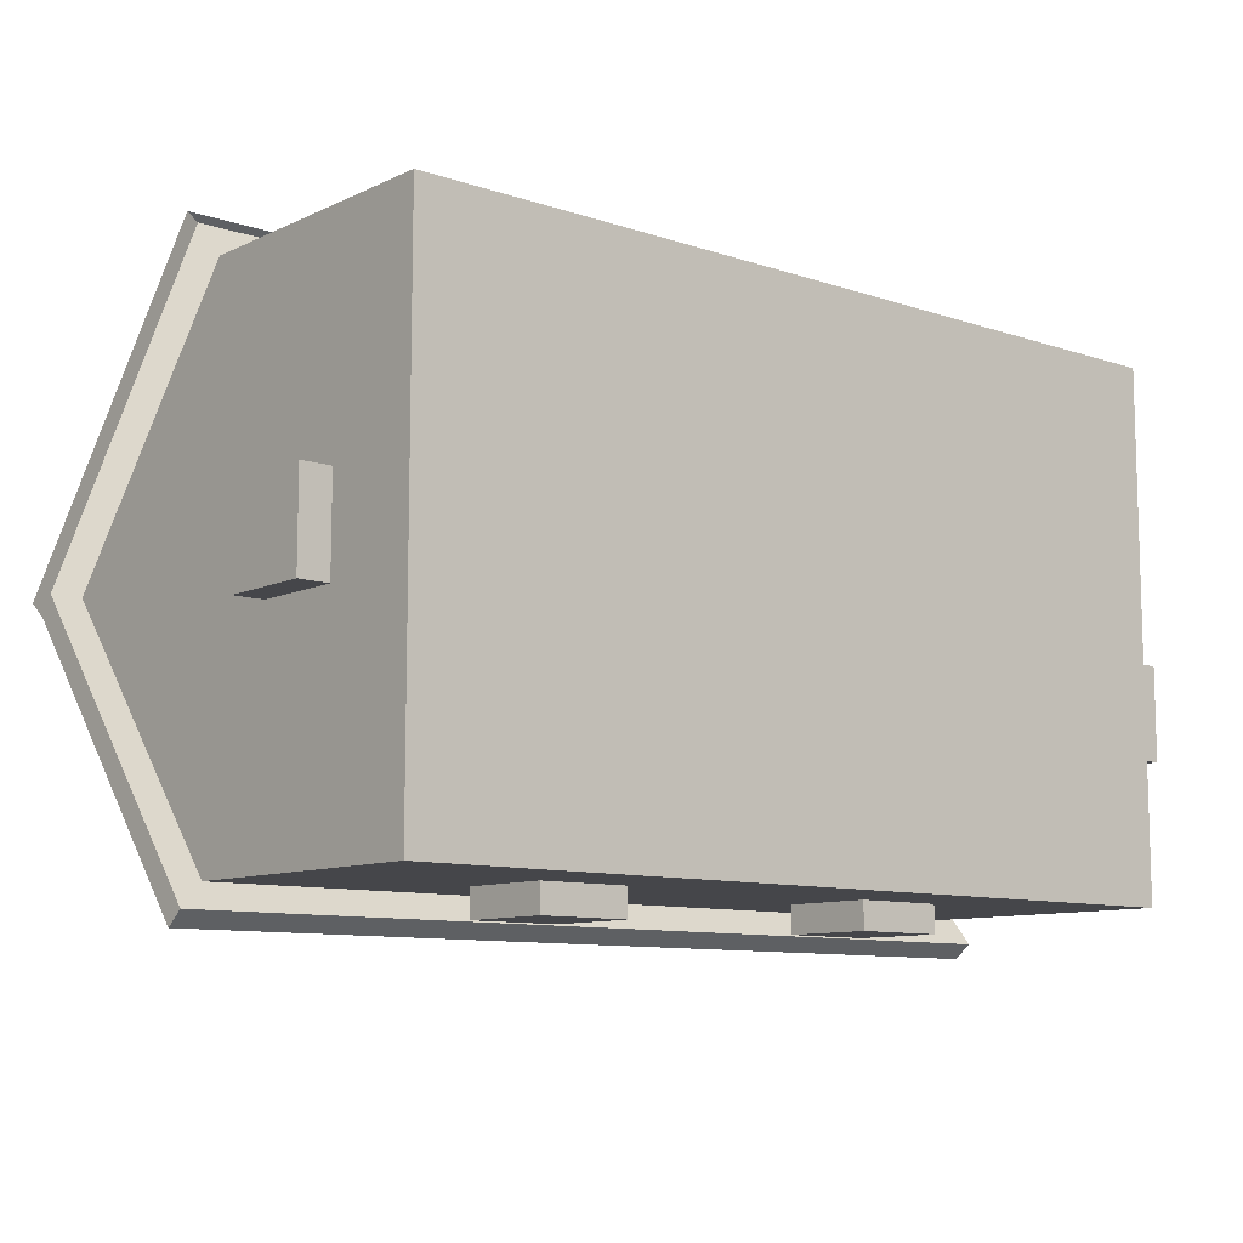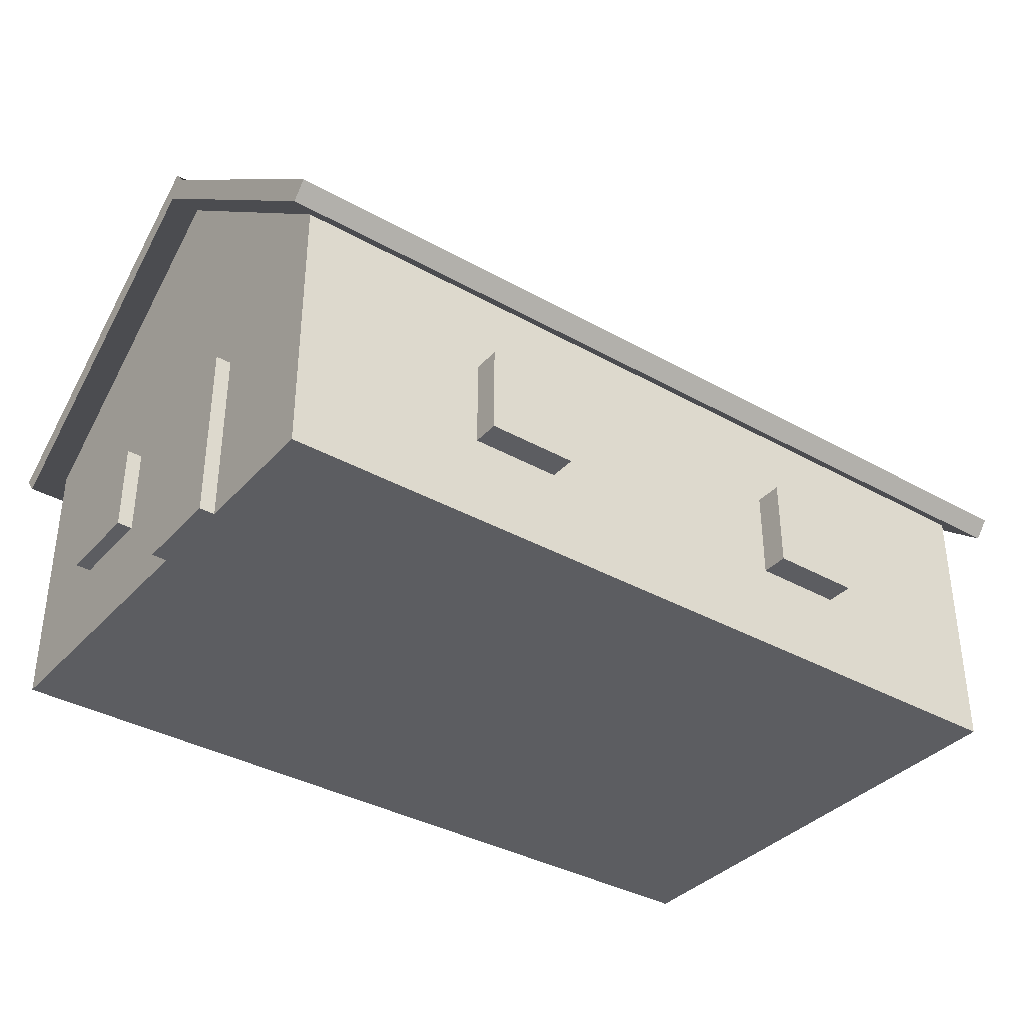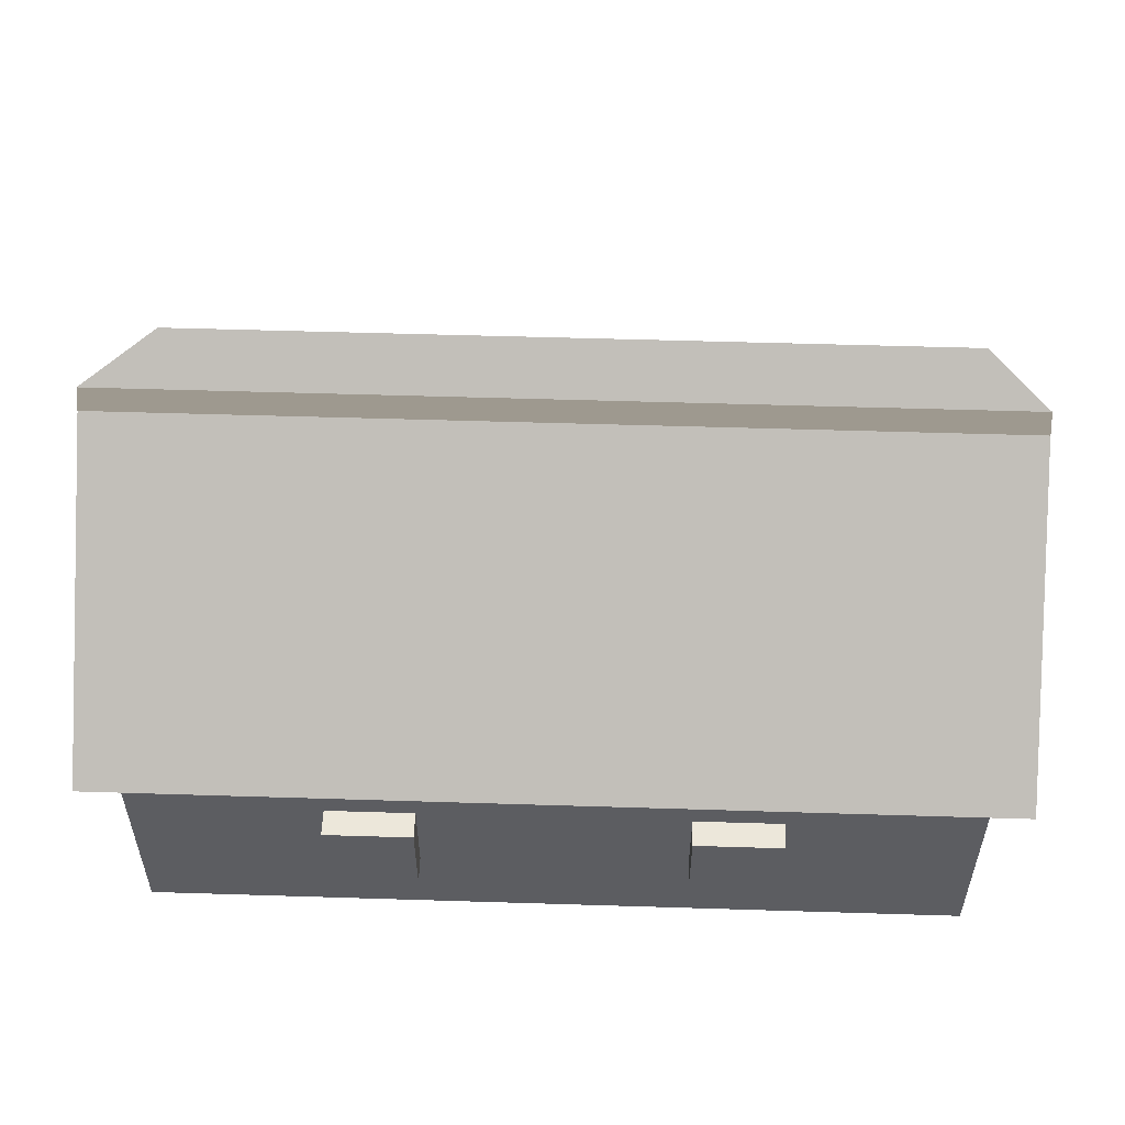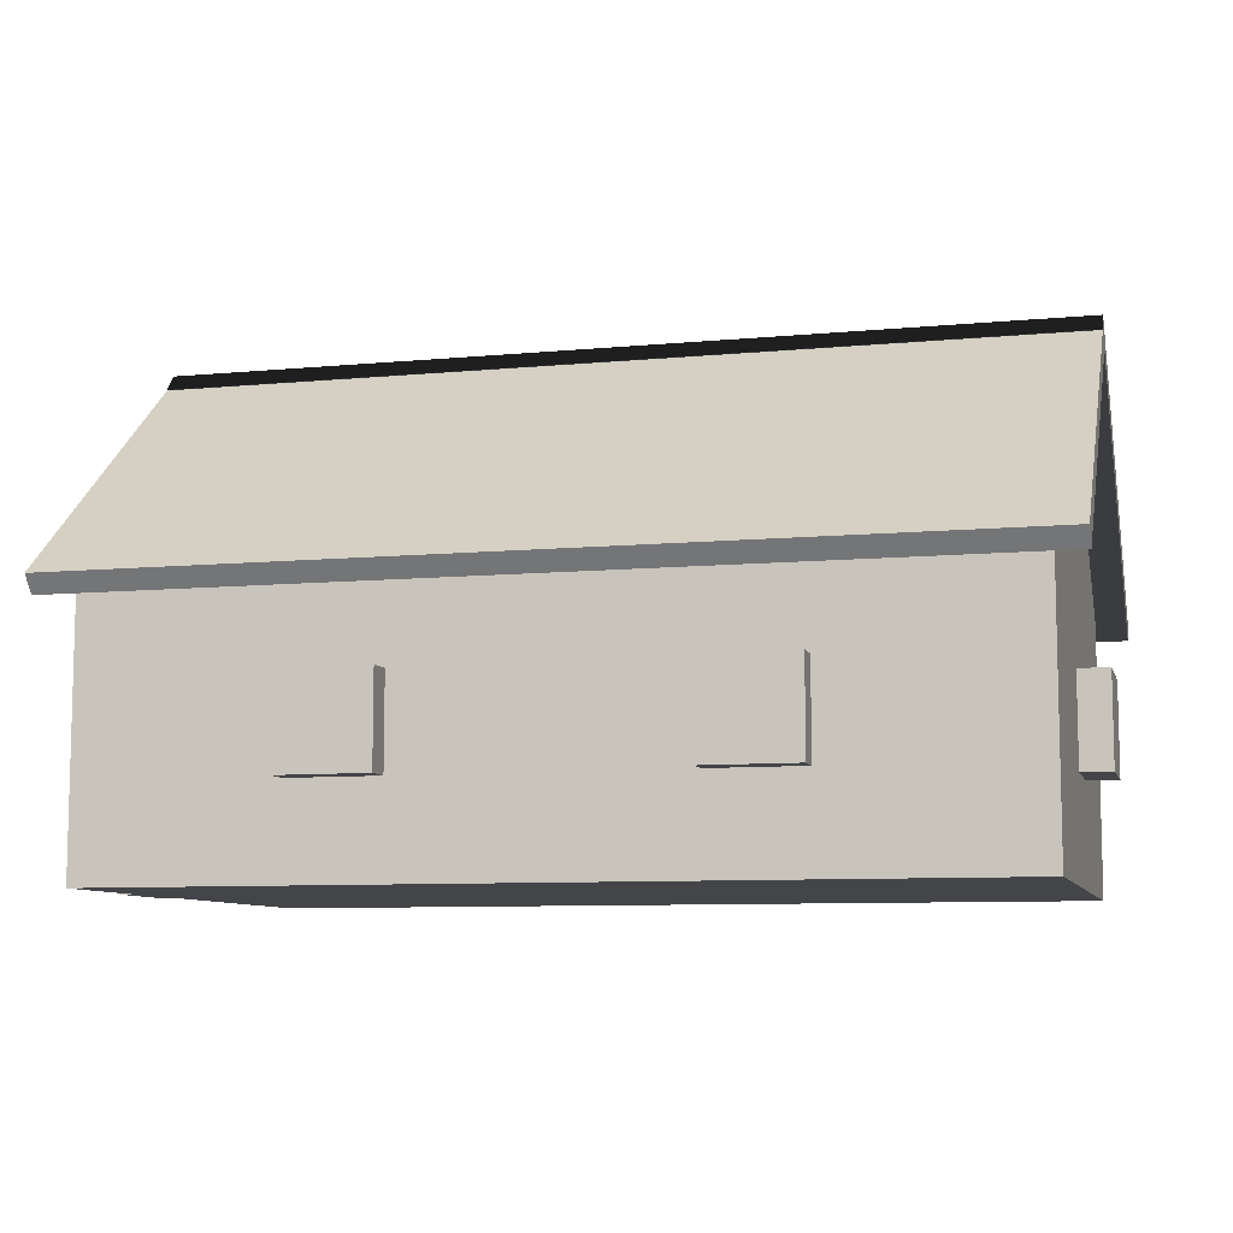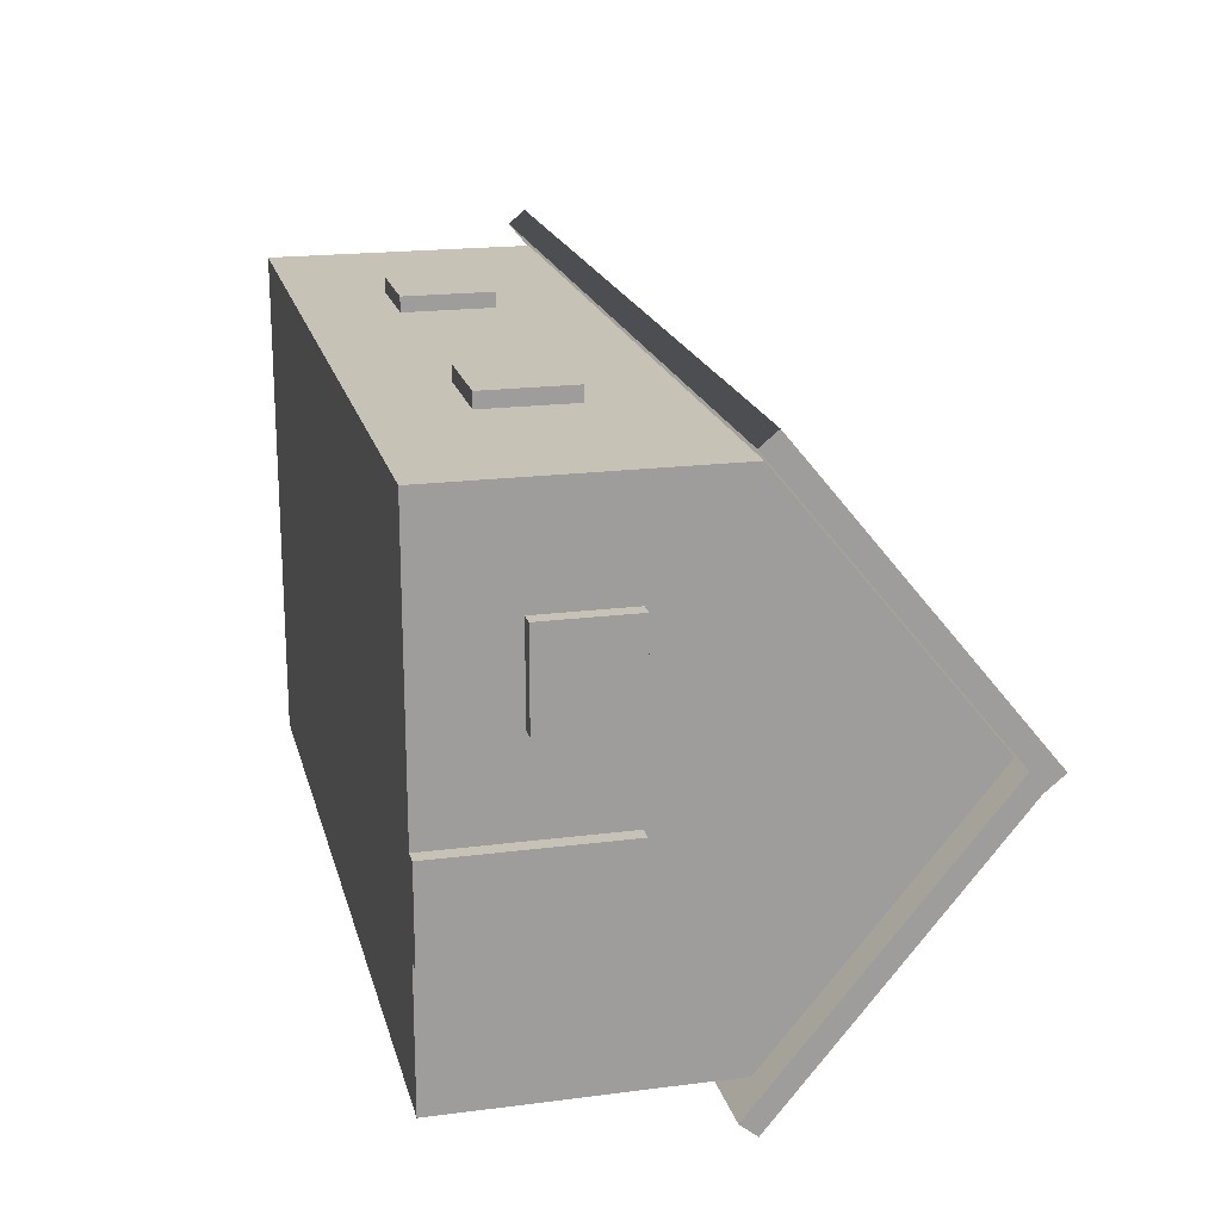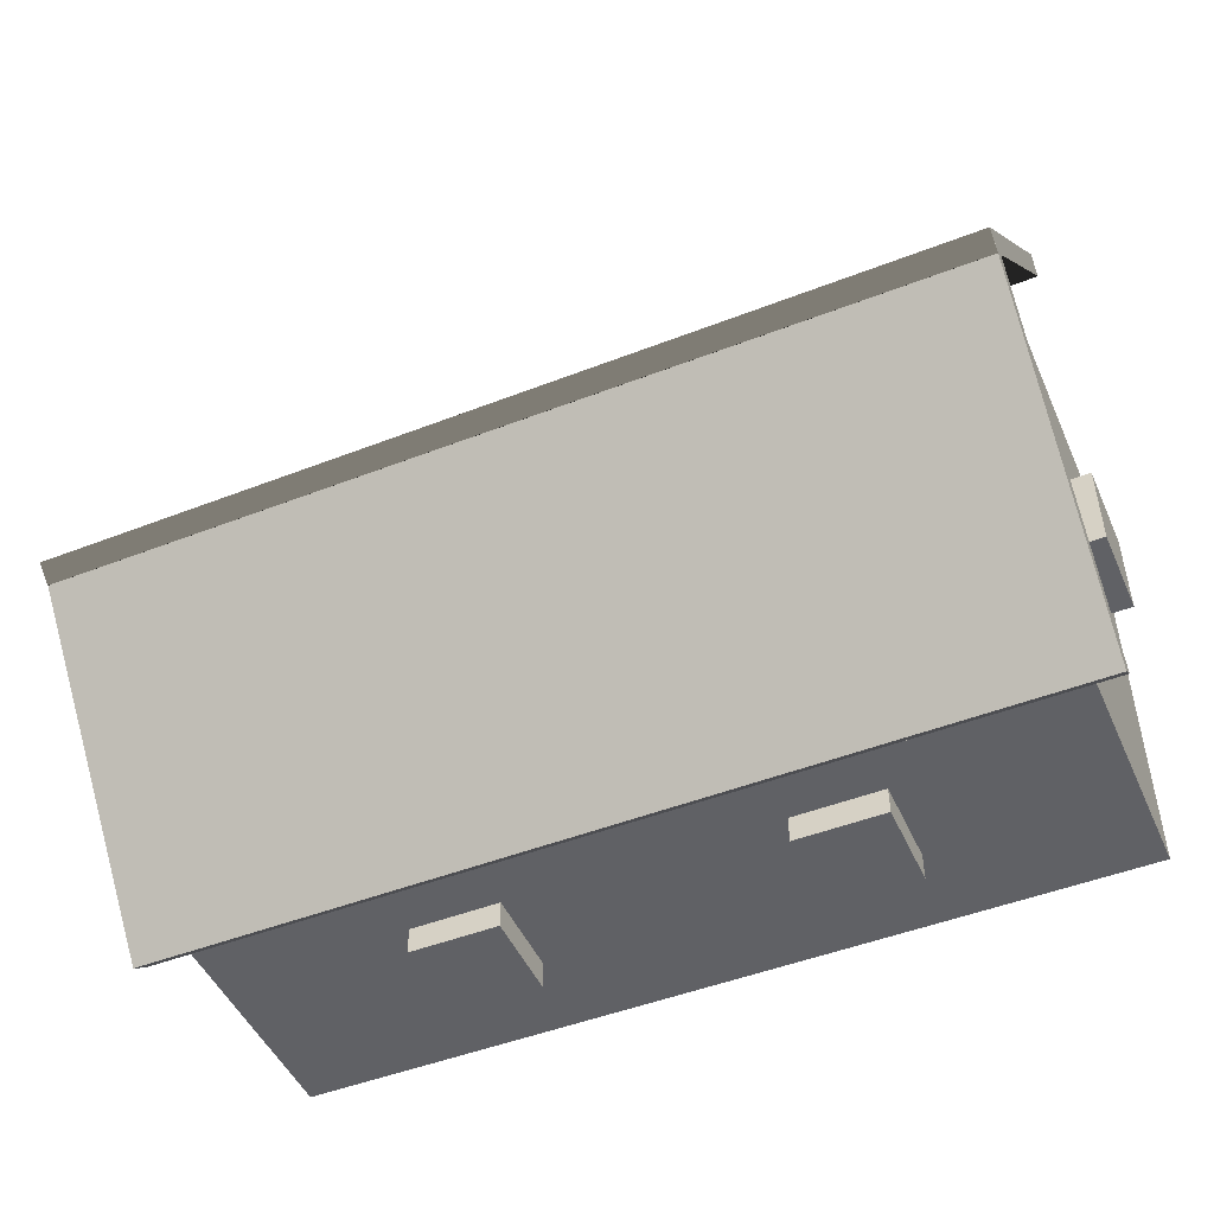
<metadata>
{"format":"obj","ext":"obj","renderer":"f3d","projection":"perspective","resolution":1024,"background":"white","views":[{"elev":-9.9,"azim":-40.5,"up":"+Z"},{"elev":-36.5,"azim":143.8,"up":"+Y"},{"elev":53.8,"azim":-178.1,"up":"+Y"},{"elev":-8.7,"azim":-165.6,"up":"+Y"},{"elev":19.3,"azim":76.4,"up":"+Z"},{"elev":-48.3,"azim":-156.5,"up":"+Z"}]}
</metadata>
<code>
o mesh777679980
v 0.01155 -0.04224 -0.2737
v -0.9218 -0.04224 -0.2737
v -0.9218 -0.3422 -0.2737
v 0.01155 -0.3422 -0.2737
v -0.9218 -0.3422 -0.8403
v -0.9218 -0.04224 -0.8403
v 0.01155 -0.04224 -0.8403
v 0.01155 -0.3422 -0.8403
v 0.01155 0.1911 -0.557
v -0.9218 0.1911 -0.557
v -0.9218 -0.2322 -0.5037
v -0.9218 -0.1322 -0.5037
v -0.9551 -0.1322 -0.5037
v -0.9551 -0.2322 -0.5037
v -0.9551 -0.1322 -0.6037
v -0.9218 -0.1322 -0.6037
v -0.9218 -0.2322 -0.6037
v -0.9551 -0.2322 -0.6037
v 0.02822 -0.3422 -0.5903
v 0.02822 -0.1422 -0.5903
v -0.005116 -0.1422 -0.5903
v -0.005116 -0.3422 -0.5903
v -0.005116 -0.1422 -0.6903
v 0.02822 -0.1422 -0.6903
v 0.02822 -0.3422 -0.6903
v -0.005116 -0.3422 -0.6903
v -0.7051 -0.2422 -0.257
v -0.7051 -0.1422 -0.257
v -0.7051 -0.1422 -0.8703
v -0.7051 -0.2422 -0.8703
v -0.6051 -0.1422 -0.8703
v -0.6051 -0.1422 -0.257
v -0.6051 -0.2422 -0.257
v -0.6051 -0.2422 -0.8703
v 0.02822 -0.2422 -0.3903
v 0.02822 -0.1422 -0.3903
v -0.005115 -0.1422 -0.3903
v -0.005115 -0.2422 -0.3903
v -0.005115 -0.1422 -0.4903
v 0.02822 -0.1422 -0.4903
v 0.02822 -0.2422 -0.4903
v -0.005115 -0.2422 -0.4903
v -0.3051 -0.2422 -0.257
v -0.3051 -0.1422 -0.257
v -0.3051 -0.1422 -0.8703
v -0.3051 -0.2422 -0.8703
v -0.2051 -0.1422 -0.8703
v -0.2051 -0.1422 -0.257
v -0.2051 -0.2422 -0.257
v -0.2051 -0.2422 -0.8703
v 0.04488 0.2075 -0.5769
v -0.9551 0.2075 -0.5769
v -0.9551 0.2265 -0.5613
v 0.04488 0.2265 -0.5613
v 0.04489 -0.05866 -0.2537
v 0.04489 -0.0397 -0.2381
v -0.9551 -0.0397 -0.2381
v -0.9551 -0.05866 -0.2537
v 0.04488 0.2216 -0.5586
v -0.9551 0.2216 -0.5586
v -0.9551 0.2026 -0.543
v 0.04488 0.2026 -0.543
v -0.9551 -0.06357 -0.8662
v -0.9551 -0.04461 -0.8819
v 0.04489 -0.04461 -0.8819
v 0.04489 -0.06356 -0.8662
f 1 2 3 4
f 5 6 7 8
f 3 5 8 4
f 9 10 2 1
f 8 7 9 1 4
f 2 10 6 5 3
f 9 7 6 10
f 51 52 53 54
f 55 56 57 58
f 51 55 58 52
f 54 53 57 56
f 51 54 56 55
f 52 58 57 53
f 59 60 61 62
f 63 64 65 66
f 61 63 66 62
f 65 64 60 59
f 66 65 59 62
f 60 64 63 61
f 11 12 13 14
f 15 16 17 18
f 13 15 18 14
f 17 16 12 11
f 18 17 11 14
f 12 16 15 13
f 19 20 21 22
f 23 24 25 26
f 21 23 26 22
f 25 24 20 19
f 26 25 19 22
f 20 24 23 21
f 27 28 29 30
f 31 32 33 34
f 29 31 34 30
f 33 32 28 27
f 34 33 27 30
f 28 32 31 29
f 35 36 37 38
f 39 40 41 42
f 37 39 42 38
f 41 40 36 35
f 42 41 35 38
f 36 40 39 37
f 43 44 45 46
f 47 48 49 50
f 45 47 50 46
f 49 48 44 43
f 50 49 43 46
f 44 48 47 45

</code>
